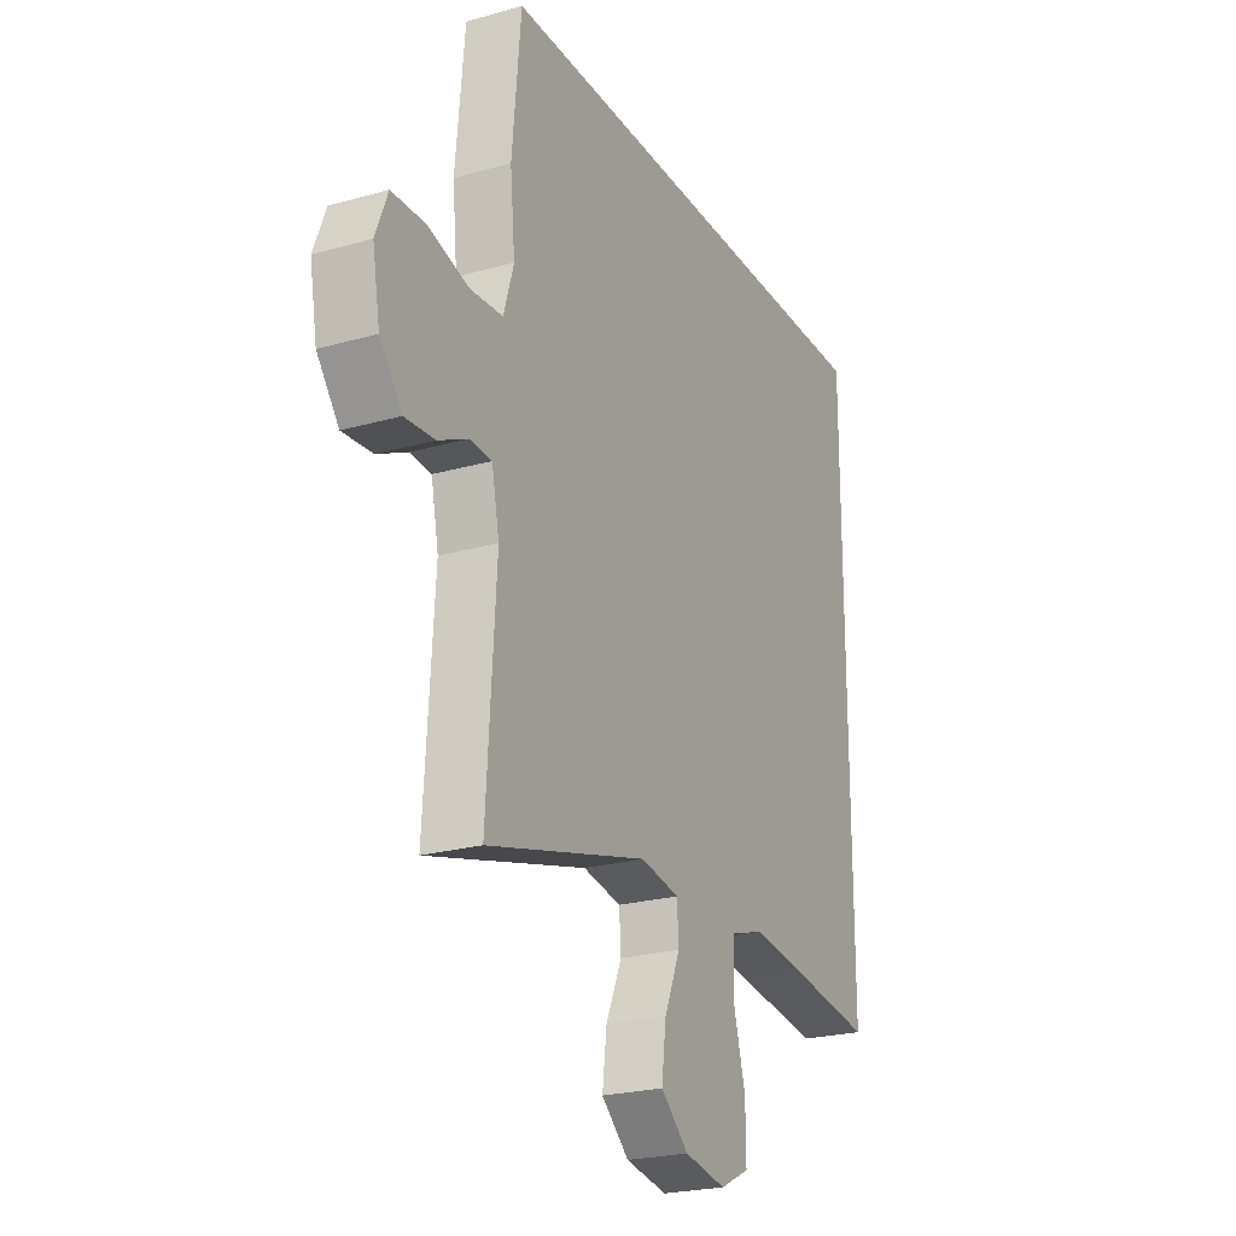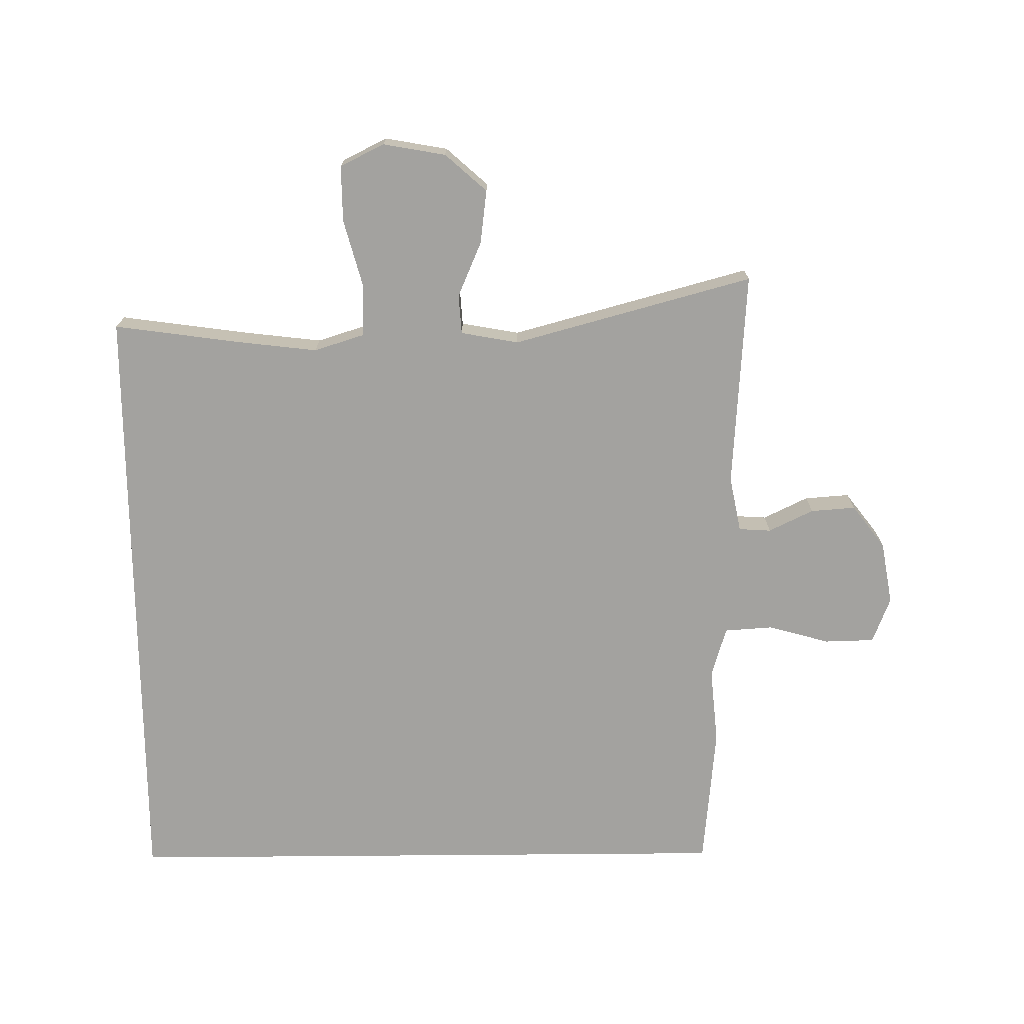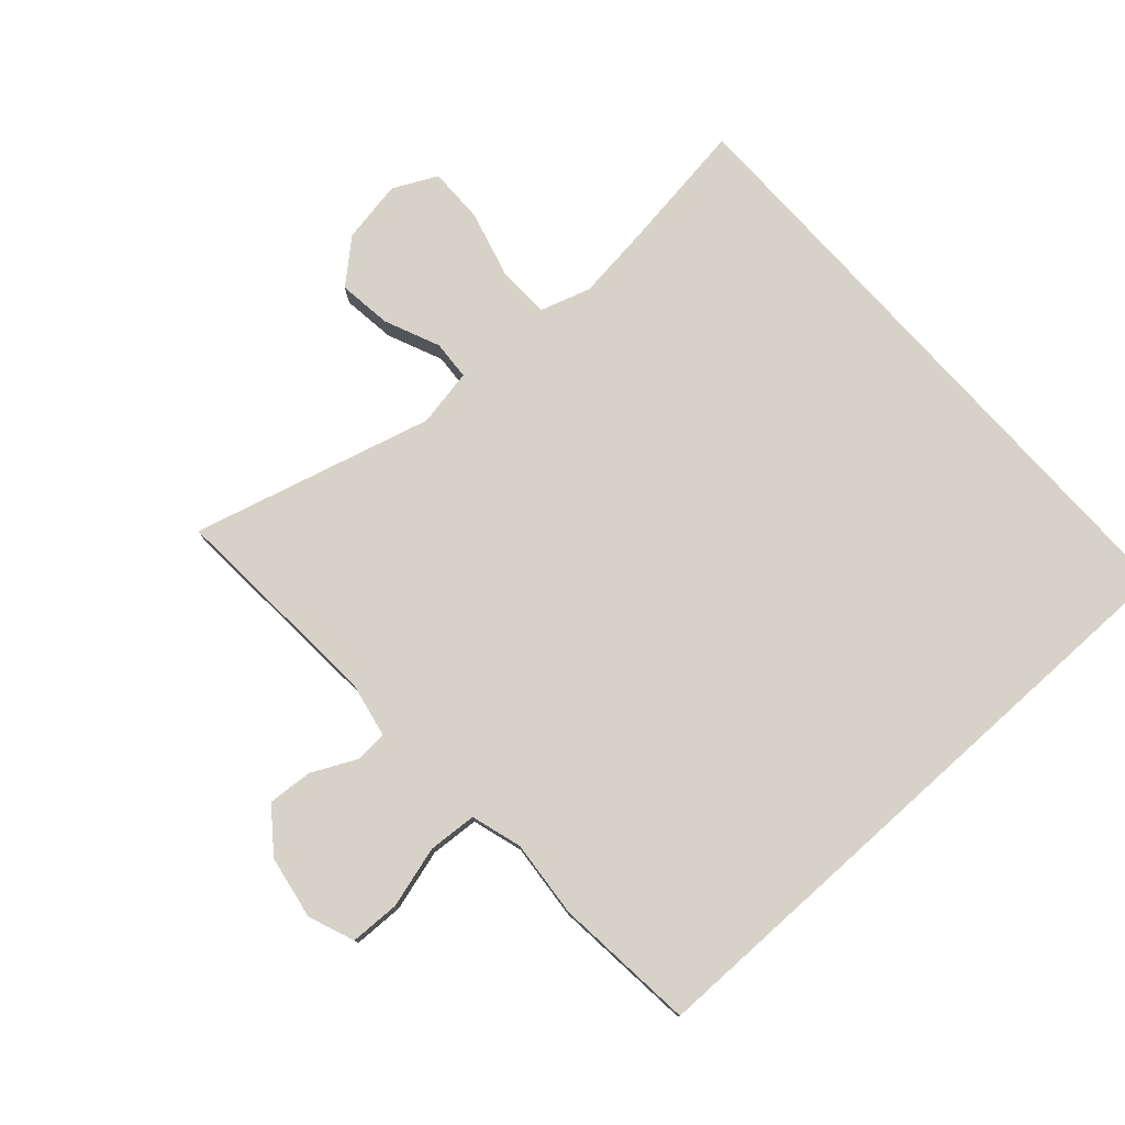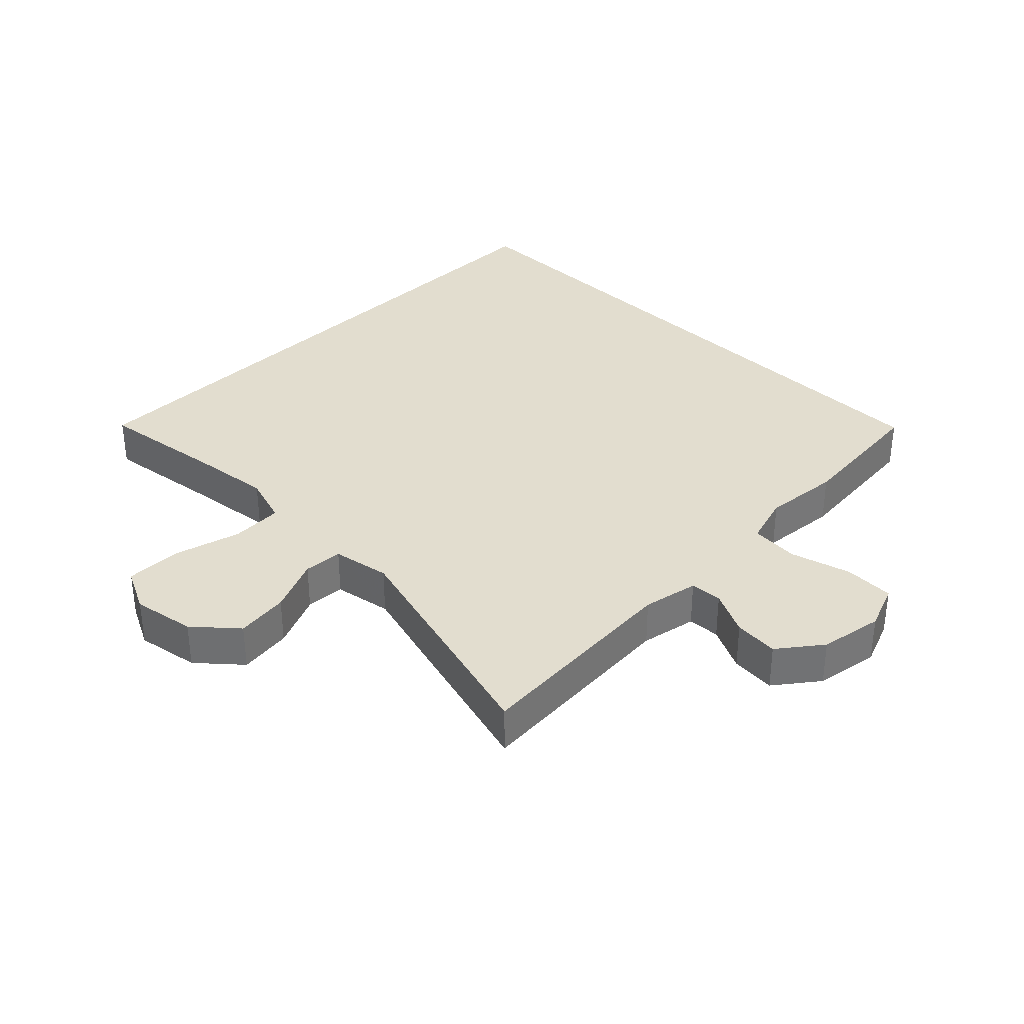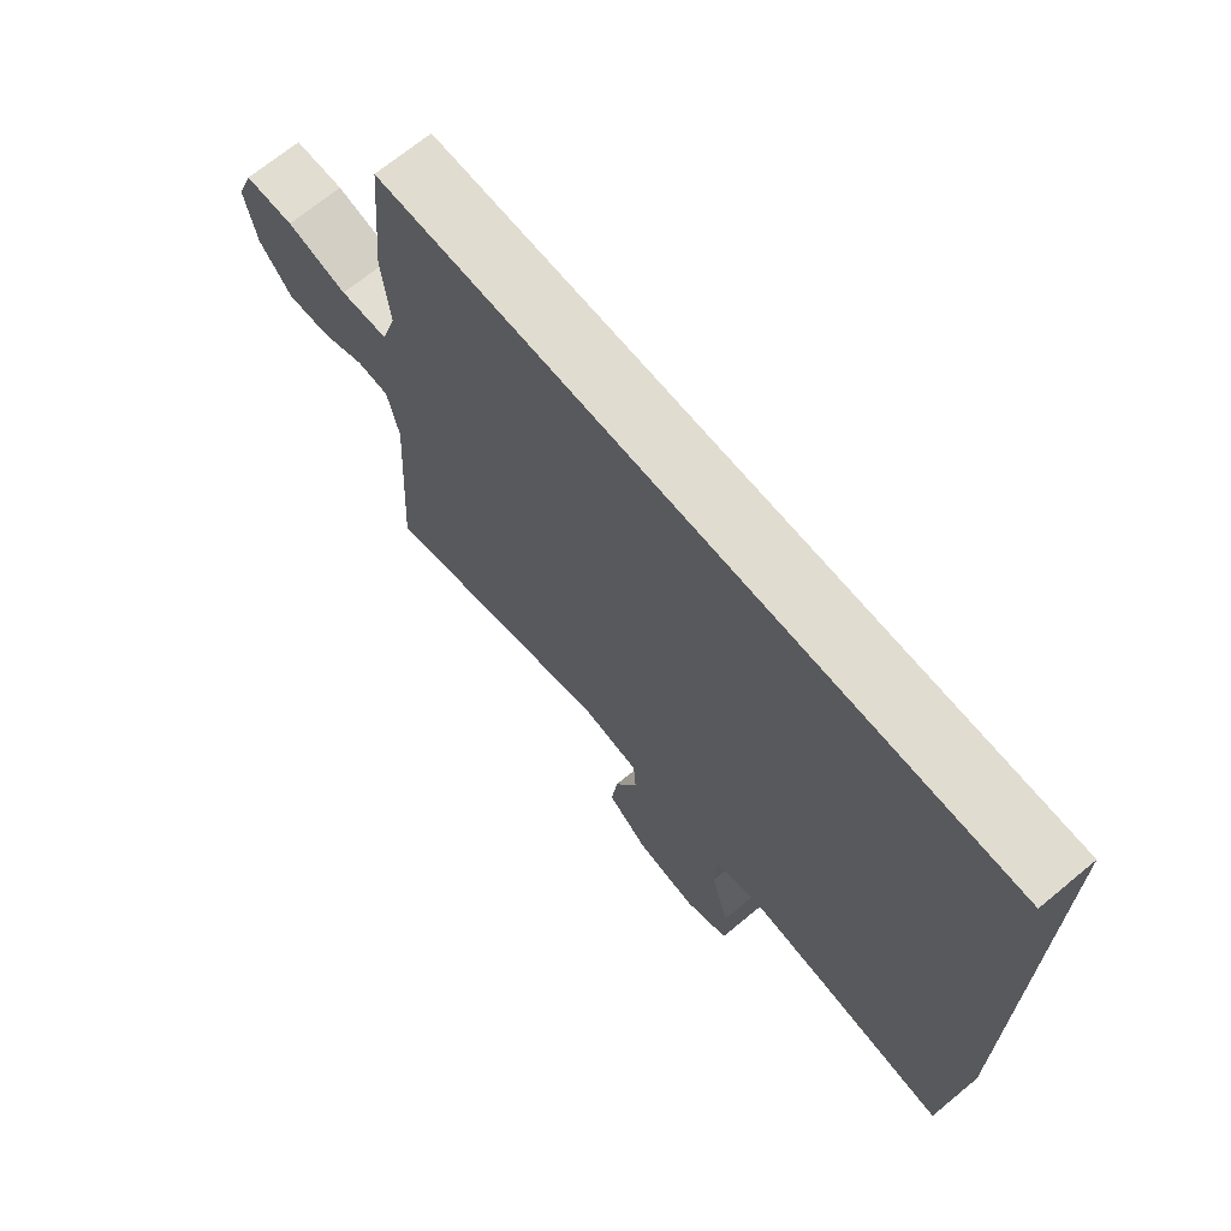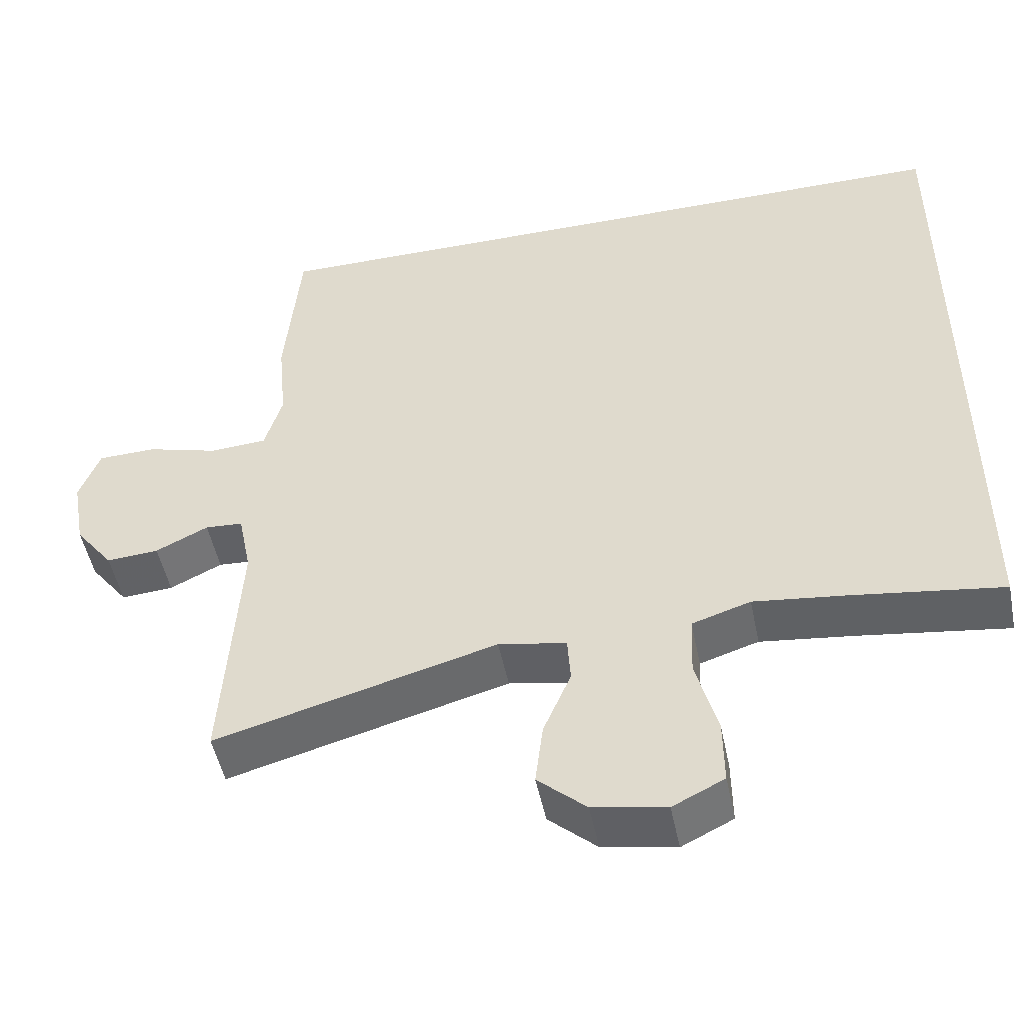
<metadata>
{"format":"obj","ext":"obj","renderer":"f3d","projection":"perspective","resolution":1024,"background":"white","views":[{"elev":-23.5,"azim":-64.6,"up":"+Z"},{"elev":-72.4,"azim":-179.5,"up":"+Y"},{"elev":78.0,"azim":-42.0,"up":"+Y"},{"elev":35.0,"azim":-135.1,"up":"+Y"},{"elev":69.4,"azim":50.4,"up":"+Z"},{"elev":-49.5,"azim":11.4,"up":"+Z"}]}
</metadata>
<code>
v -0.446 0.07 0.5
v 0.5 0.07 0.5
v 0.5 0.07 -0.432
v 0.304 0.07 -0.405
v 0.186 0.07 -0.391
v 0.11 0.07 -0.415
v 0.107 0.07 -0.494
v 0.135 0.07 -0.597
v 0.136 0.07 -0.682
v 0.069 0.07 -0.715
v -0.026 0.07 -0.698
v -0.089 0.07 -0.642
v -0.079 0.07 -0.561
v -0.043 0.07 -0.477
v -0.047 0.07 -0.417
v -0.135 0.07 -0.401
v -0.5 0.07 -0.5
v -0.479 0.07 -0.171
v -0.496 0.07 -0.086
v -0.545 0.07 -0.083
v -0.613 0.07 -0.116
v -0.681 0.07 -0.121
v -0.731 0.07 -0.056
v -0.748 0.07 0.04
v -0.721 0.07 0.11
v -0.645 0.07 0.112
v -0.552 0.07 0.086
v -0.478 0.07 0.091
v -0.455 0.07 0.168
v -0.466 0.07 0.285
v -0.446 0 0.5
v 0.5 0 0.5
v 0.5 0 -0.432
v 0.304 0 -0.405
v 0.186 0 -0.391
v 0.11 0 -0.415
v 0.107 0 -0.494
v 0.135 0 -0.597
v 0.136 0 -0.682
v 0.069 0 -0.715
v -0.026 0 -0.698
v -0.089 0 -0.642
v -0.079 0 -0.561
v -0.043 0 -0.477
v -0.047 0 -0.417
v -0.135 0 -0.401
v -0.5 0 -0.5
v -0.479 0 -0.171
v -0.496 0 -0.086
v -0.545 0 -0.083
v -0.613 0 -0.116
v -0.681 0 -0.121
v -0.731 0 -0.056
v -0.748 0 0.04
v -0.721 0 0.11
v -0.645 0 0.112
v -0.552 0 0.086
v -0.478 0 0.091
v -0.455 0 0.168
v -0.466 0 0.285
f 29 30 1 2
f 28 29 2 3
f 27 28 3 4
f 26 27 4 5
f 25 26 5 6
f 20 21 22 23
f 19 20 23 24
f 16 17 18
f 15 16 18 19
f 11 12 13 14
f 11 14 15
f 10 11 15
f 7 8 9 10
f 7 10 15
f 6 7 15 19
f 19 24 25
f 6 19 25
f 32 31 60 59
f 33 32 59 58
f 34 33 58 57
f 35 34 57 56
f 36 35 56 55
f 53 52 51 50
f 54 53 50 49
f 48 47 46
f 49 48 46 45
f 44 43 42 41
f 45 44 41
f 45 41 40
f 40 39 38 37
f 45 40 37
f 49 45 37 36
f 55 54 49
f 55 49 36
f 1 31 32 2
f 2 32 33 3
f 3 33 34 4
f 4 34 35 5
f 5 35 36 6
f 6 36 37 7
f 7 37 38 8
f 8 38 39 9
f 9 39 40 10
f 10 40 41 11
f 11 41 42 12
f 12 42 43 13
f 13 43 44 14
f 14 44 45 15
f 15 45 46 16
f 16 46 47 17
f 17 47 48 18
f 18 48 49 19
f 19 49 50 20
f 20 50 51 21
f 21 51 52 22
f 22 52 53 23
f 23 53 54 24
f 24 54 55 25
f 25 55 56 26
f 26 56 57 27
f 27 57 58 28
f 28 58 59 29
f 29 59 60 30
f 30 60 31 1

</code>
